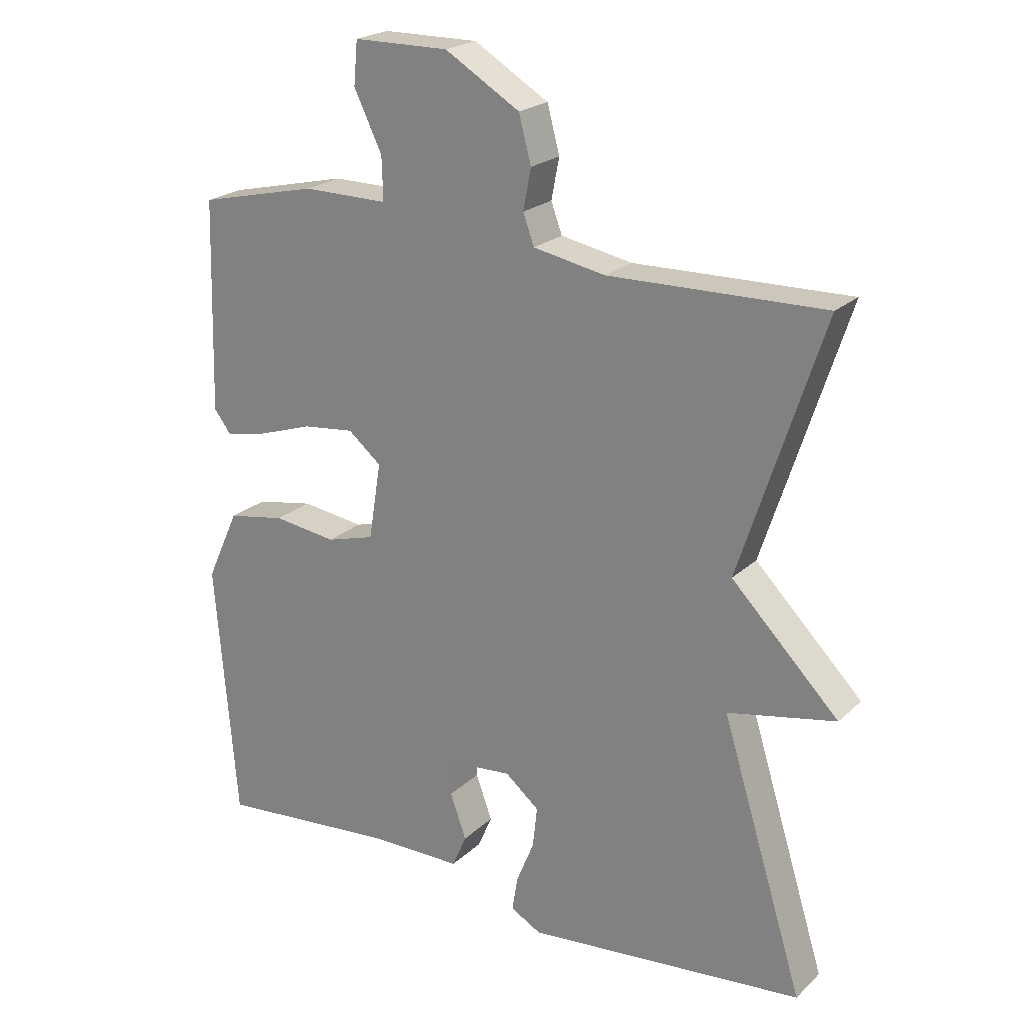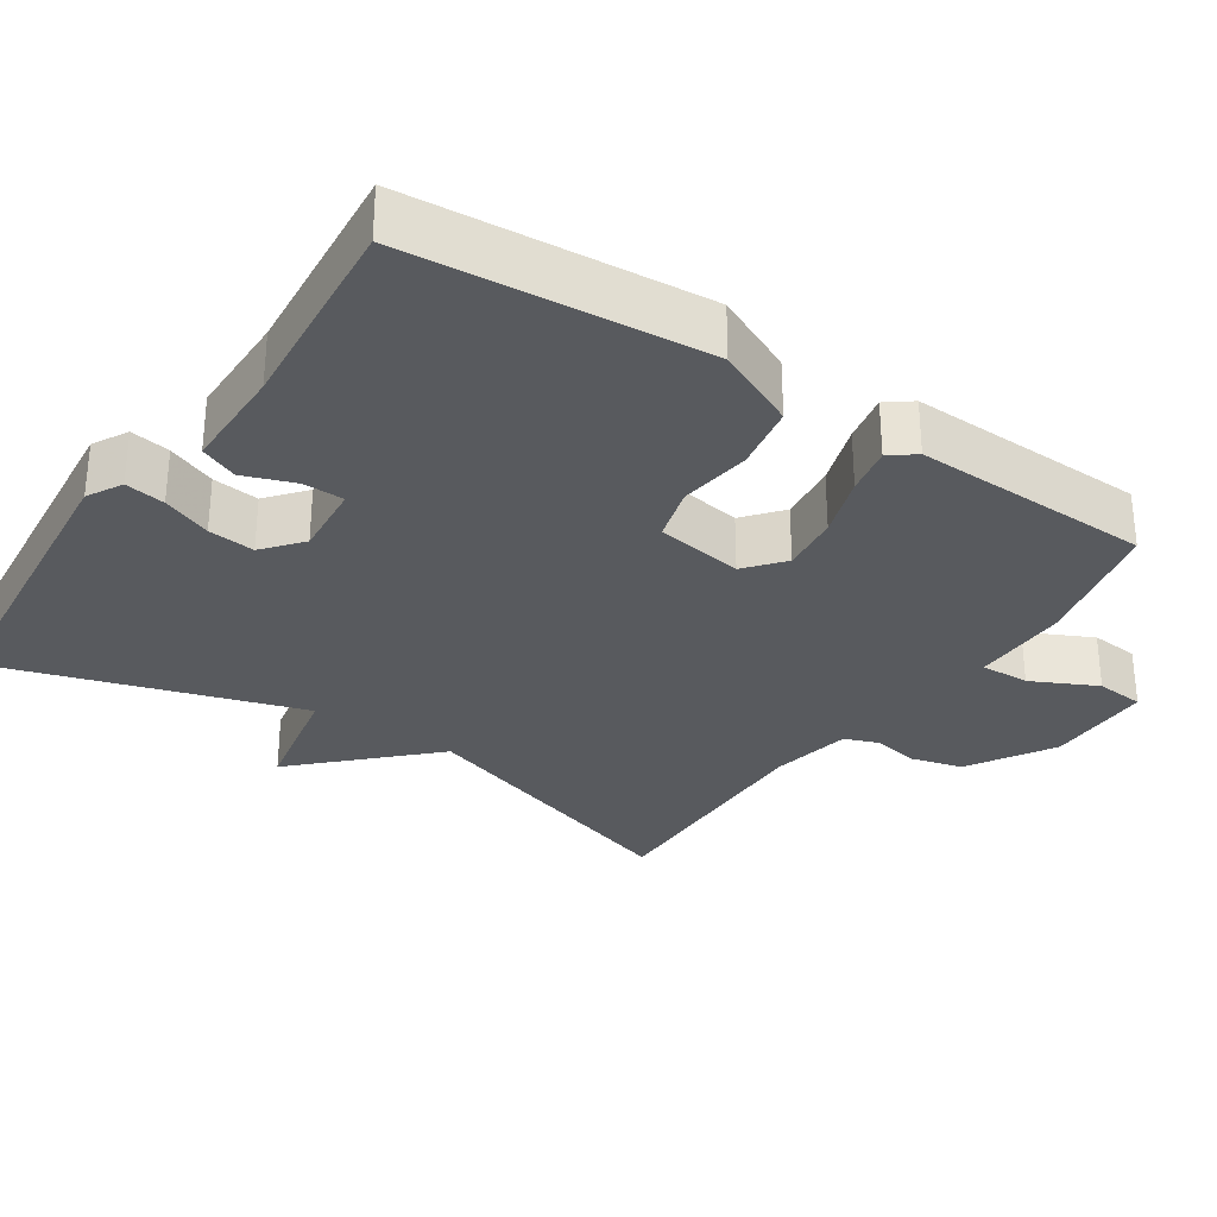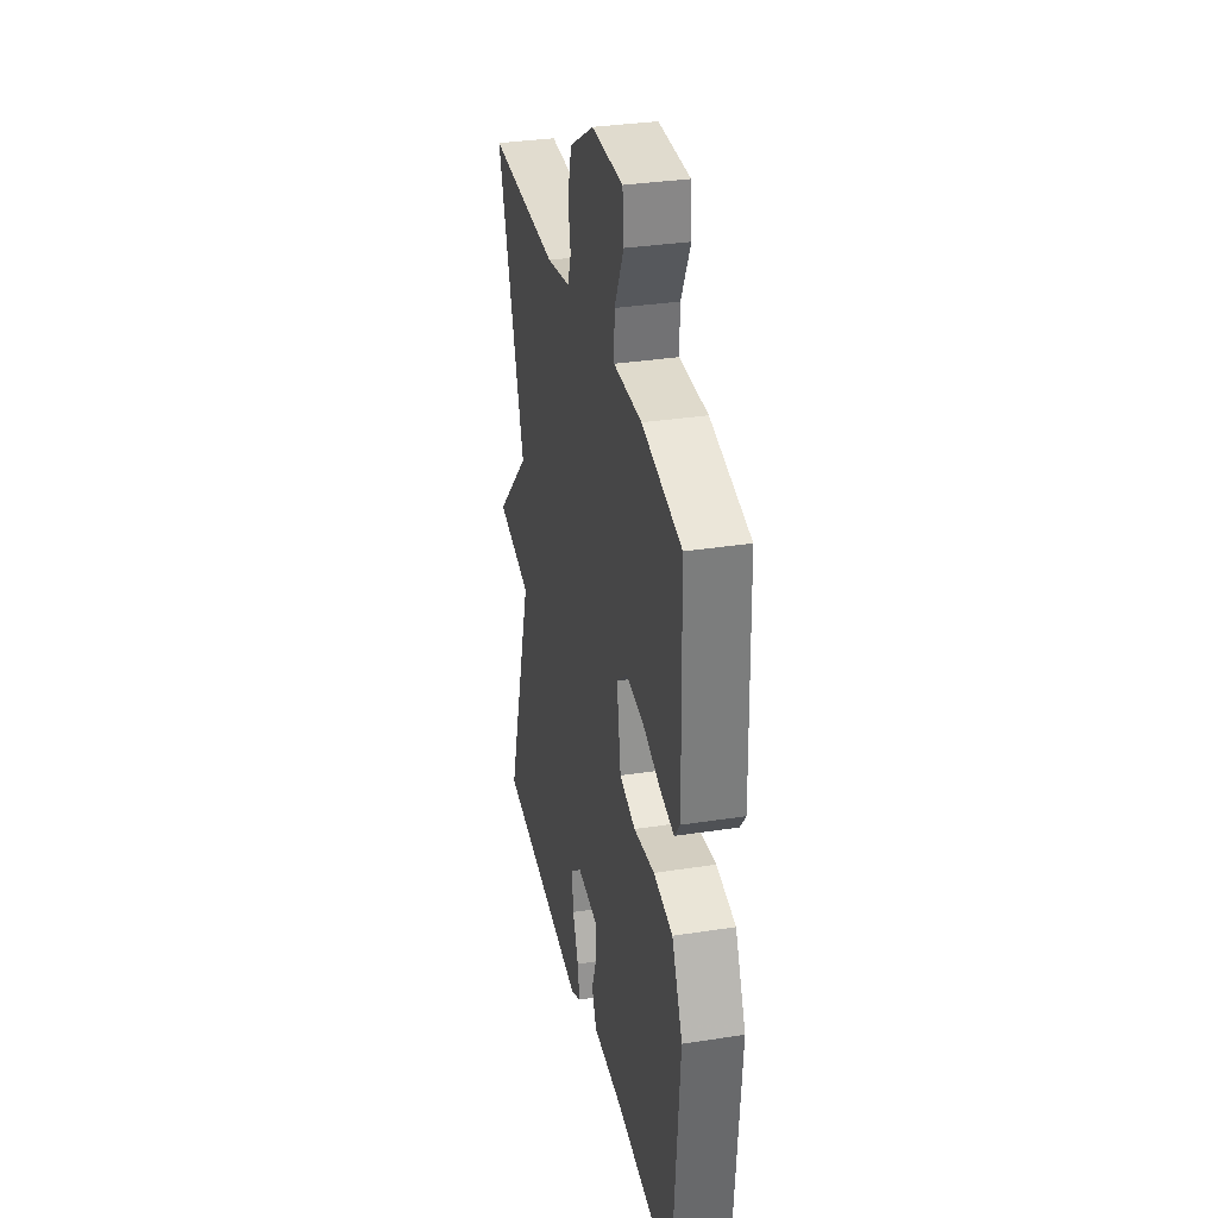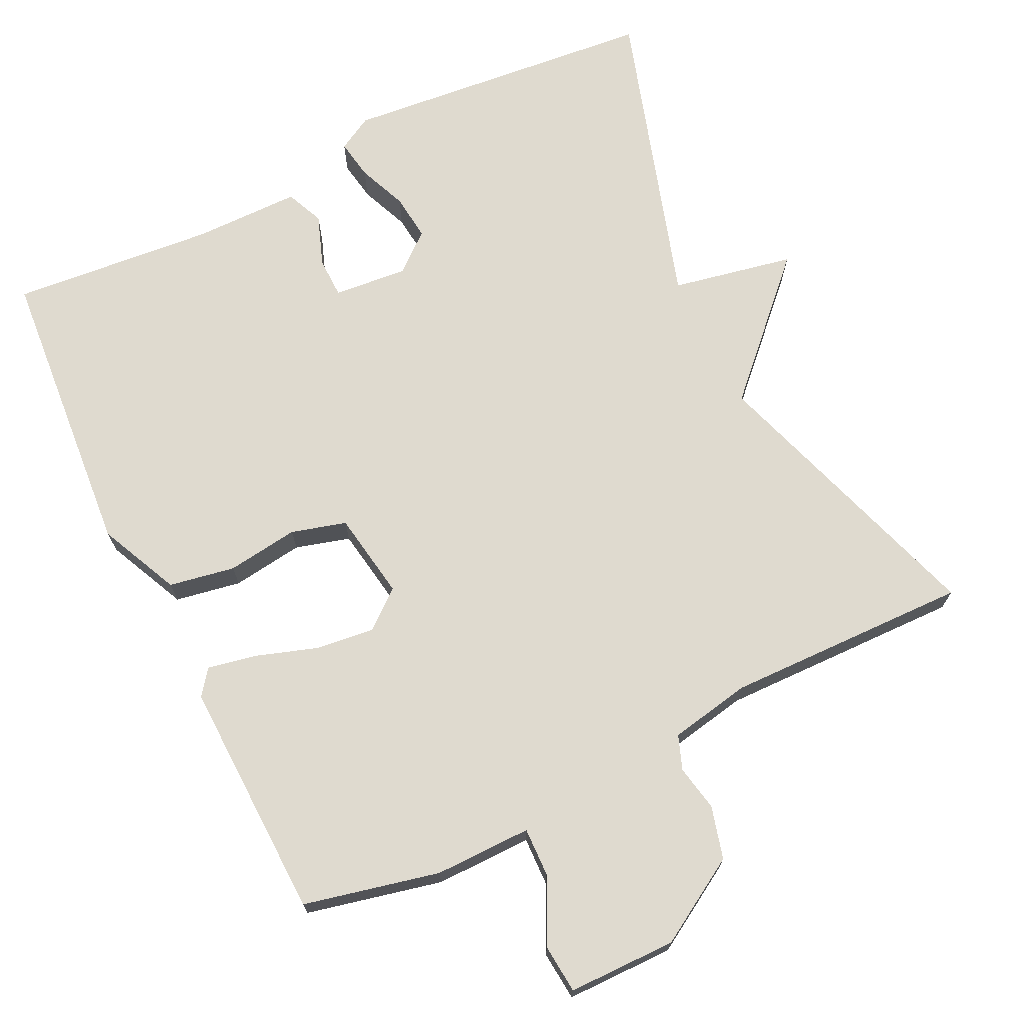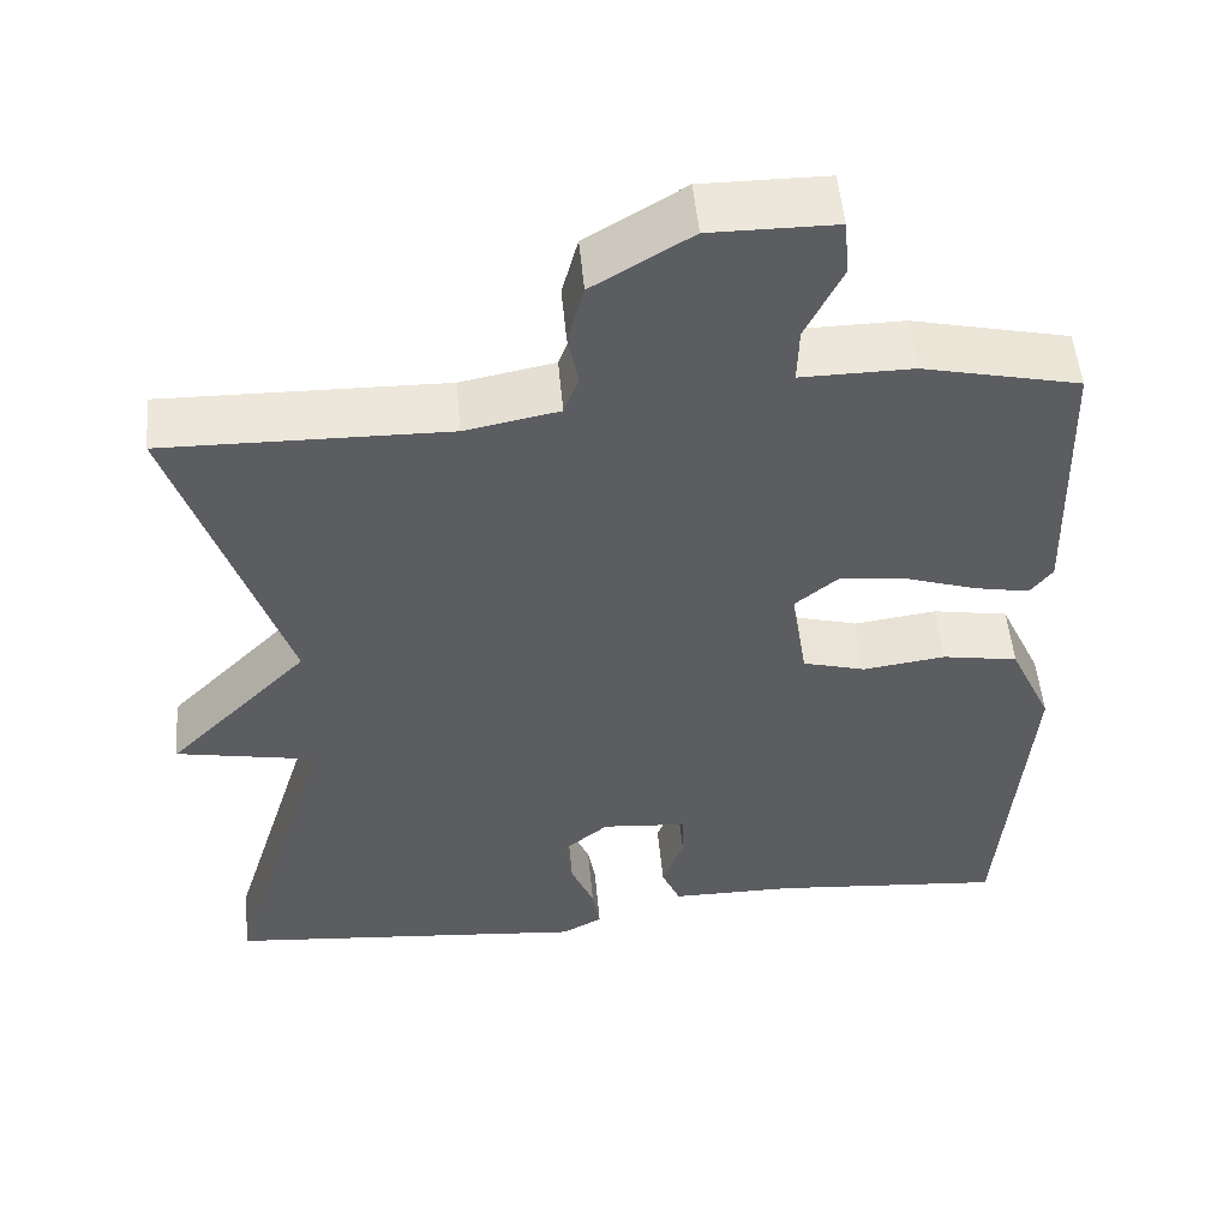
<metadata>
{"format":"obj","ext":"obj","renderer":"f3d","projection":"perspective","resolution":1024,"background":"white","views":[{"elev":22.1,"azim":33.1,"up":"+Z"},{"elev":-30.5,"azim":-123.8,"up":"+Y"},{"elev":33.0,"azim":-102.1,"up":"+Z"},{"elev":70.7,"azim":-26.0,"up":"+Y"},{"elev":52.3,"azim":174.7,"up":"+Z"}]}
</metadata>
<code>
v -0.5 0.07 -0.5
v -0.533 0.07 -0.101
v -0.483 0.07 0.008
v -0.394 0.07 0.024
v -0.297 0.07 0.011
v -0.223 0.07 0.032
v -0.204 0.07 0.15
v -0.255 0.07 0.192
v -0.334 0.07 0.183
v -0.418 0.07 0.155
v -0.483 0.07 0.142
v -0.509 0.07 0.176
v -0.5 0.07 0.5
v -0.317 0.07 0.542
v -0.186 0.07 0.541
v -0.188 0.07 0.607
v -0.231 0.07 0.695
v -0.225 0.07 0.761
v -0.079 0.07 0.762
v 0.036 0.07 0.693
v 0.055 0.07 0.622
v 0.043 0.07 0.56
v 0.06 0.07 0.514
v 0.17 0.07 0.493
v 0.5 0.07 0.5
v 0.373 0.07 0.11
v 0.538 0.07 -0.057
v 0.373 0.07 -0.09
v 0.5 0.07 -0.5
v 0.073 0.07 -0.542
v 0.026 0.07 -0.516
v 0.035 0.07 -0.462
v 0.062 0.07 -0.396
v 0.069 0.07 -0.333
v 0.017 0.07 -0.29
v -0.083 0.07 -0.299
v -0.084 0.07 -0.354
v -0.059 0.07 -0.423
v -0.081 0.07 -0.474
v -0.225 0.07 -0.475
v -0.5 0 -0.5
v -0.533 0 -0.101
v -0.483 0 0.008
v -0.394 0 0.024
v -0.297 0 0.011
v -0.223 0 0.032
v -0.204 0 0.15
v -0.255 0 0.192
v -0.334 0 0.183
v -0.418 0 0.155
v -0.483 0 0.142
v -0.509 0 0.176
v -0.5 0 0.5
v -0.317 0 0.542
v -0.186 0 0.541
v -0.188 0 0.607
v -0.231 0 0.695
v -0.225 0 0.761
v -0.079 0 0.762
v 0.036 0 0.693
v 0.055 0 0.622
v 0.043 0 0.56
v 0.06 0 0.514
v 0.17 0 0.493
v 0.5 0 0.5
v 0.373 0 0.11
v 0.538 0 -0.057
v 0.373 0 -0.09
v 0.5 0 -0.5
v 0.073 0 -0.542
v 0.026 0 -0.516
v 0.035 0 -0.462
v 0.062 0 -0.396
v 0.069 0 -0.333
v 0.017 0 -0.29
v -0.083 0 -0.299
v -0.084 0 -0.354
v -0.059 0 -0.423
v -0.081 0 -0.474
v -0.225 0 -0.475
f 37 38 39 40
f 3 4 5
f 2 3 5
f 1 2 5
f 40 1 5
f 37 40 5
f 36 37 5
f 35 36 5 6
f 34 35 6 7
f 31 32 33
f 30 31 33
f 29 30 33
f 28 29 33
f 28 33 34
f 26 27 28
f 26 28 34 7
f 26 7 8
f 25 26 8
f 24 25 8
f 20 21 22
f 19 20 22
f 18 19 22
f 17 18 22
f 16 17 22
f 15 16 22 23
f 15 23 24
f 14 15 24
f 13 14 24
f 12 13 24
f 11 12 24
f 10 11 24
f 9 10 24
f 8 9 24
f 80 79 78 77
f 45 44 43
f 45 43 42
f 45 42 41
f 45 41 80
f 45 80 77
f 45 77 76
f 46 45 76 75
f 47 46 75 74
f 73 72 71
f 73 71 70
f 73 70 69
f 73 69 68
f 74 73 68
f 68 67 66
f 47 74 68 66
f 48 47 66
f 48 66 65
f 48 65 64
f 62 61 60
f 62 60 59
f 62 59 58
f 62 58 57
f 62 57 56
f 63 62 56 55
f 64 63 55
f 64 55 54
f 64 54 53
f 64 53 52
f 64 52 51
f 64 51 50
f 64 50 49
f 64 49 48
f 1 41 42 2
f 2 42 43 3
f 3 43 44 4
f 4 44 45 5
f 5 45 46 6
f 6 46 47 7
f 7 47 48 8
f 8 48 49 9
f 9 49 50 10
f 10 50 51 11
f 11 51 52 12
f 12 52 53 13
f 13 53 54 14
f 14 54 55 15
f 15 55 56 16
f 16 56 57 17
f 17 57 58 18
f 18 58 59 19
f 19 59 60 20
f 20 60 61 21
f 21 61 62 22
f 22 62 63 23
f 23 63 64 24
f 24 64 65 25
f 25 65 66 26
f 26 66 67 27
f 27 67 68 28
f 28 68 69 29
f 29 69 70 30
f 30 70 71 31
f 31 71 72 32
f 32 72 73 33
f 33 73 74 34
f 34 74 75 35
f 35 75 76 36
f 36 76 77 37
f 37 77 78 38
f 38 78 79 39
f 39 79 80 40
f 40 80 41 1

</code>
